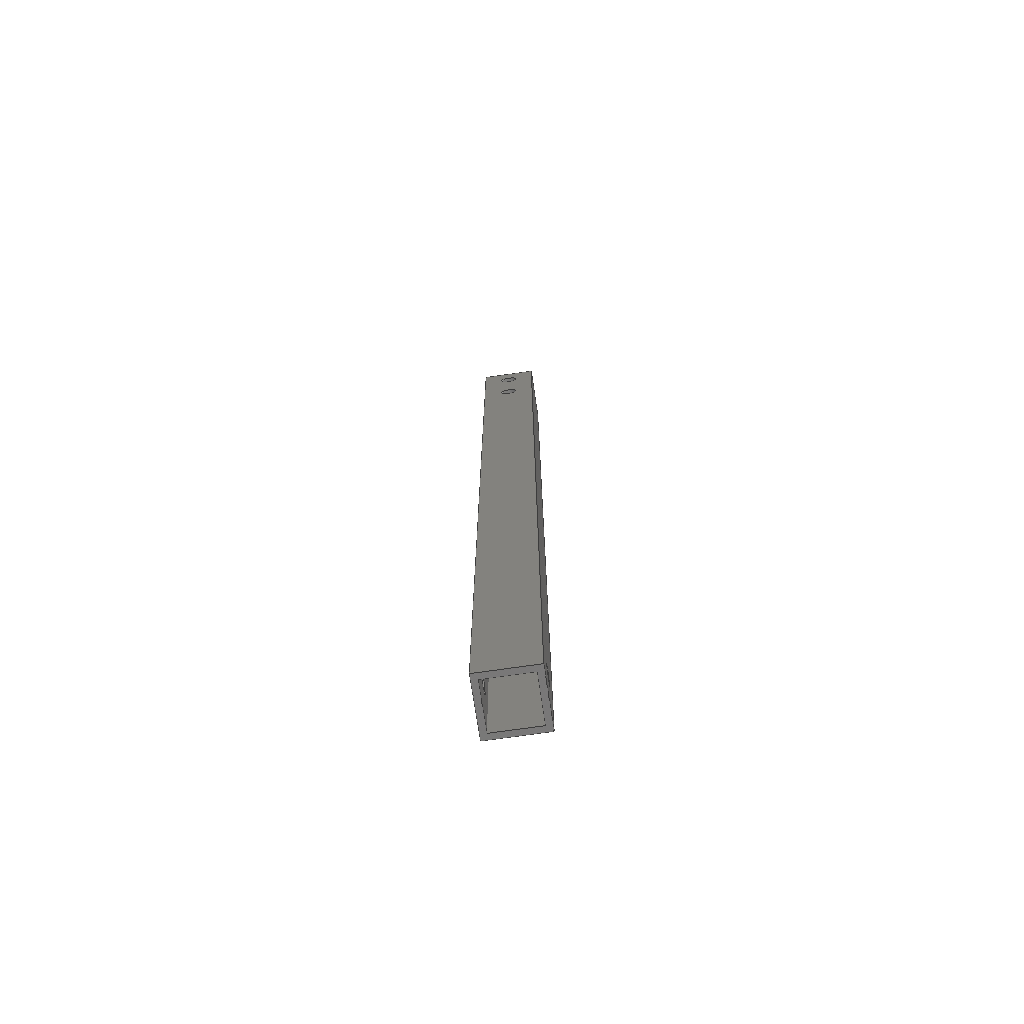
<metadata>
{"format":"step","ext":"stp","renderer":"f3d","projection":"perspective","resolution":1024,"background":"white","views":[{"elev":-71.4,"azim":98.3,"up":"+Z"}]}
</metadata>
<code>
ISO-10303-21;
DATA;
#1=PROPERTY_DEFINITION_REPRESENTATION(#5,#3);
#2=PROPERTY_DEFINITION_REPRESENTATION(#6,#4);
#3=REPRESENTATION('',(#7),#516);
#4=REPRESENTATION('',(#8),#516);
#5=PROPERTY_DEFINITION('pmi validation property','',#521);
#6=PROPERTY_DEFINITION('pmi validation property','',#521);
#7=VALUE_REPRESENTATION_ITEM('number of annotations',COUNT_MEASURE(0));
#8=VALUE_REPRESENTATION_ITEM('number of views',COUNT_MEASURE(0));
#9=SHAPE_REPRESENTATION_RELATIONSHIP('','',#322,#10);
#10=ADVANCED_BREP_SHAPE_REPRESENTATION('',(#320),#516);
#11=CYLINDRICAL_SURFACE('',#346,1.6);
#12=CYLINDRICAL_SURFACE('',#347,1.6);
#13=CYLINDRICAL_SURFACE('',#348,1.6);
#14=CYLINDRICAL_SURFACE('',#349,1.6);
#15=CYLINDRICAL_SURFACE('',#350,1.6);
#16=CYLINDRICAL_SURFACE('',#351,1.6);
#17=LINE('',#440,#41);
#18=LINE('',#443,#42);
#19=LINE('',#445,#43);
#20=LINE('',#447,#44);
#21=LINE('',#451,#45);
#22=LINE('',#453,#46);
#23=LINE('',#455,#47);
#24=LINE('',#461,#48);
#25=LINE('',#463,#49);
#26=LINE('',#465,#50);
#27=LINE('',#471,#51);
#28=LINE('',#474,#52);
#29=LINE('',#476,#53);
#30=LINE('',#478,#54);
#31=LINE('',#482,#55);
#32=LINE('',#484,#56);
#33=LINE('',#486,#57);
#34=LINE('',#492,#58);
#35=LINE('',#494,#59);
#36=LINE('',#496,#60);
#37=LINE('',#500,#61);
#38=LINE('',#501,#62);
#39=LINE('',#505,#63);
#40=LINE('',#506,#64);
#41=VECTOR('',#360,1000);
#42=VECTOR('',#361,1000);
#43=VECTOR('',#362,1000);
#44=VECTOR('',#363,1000);
#45=VECTOR('',#368,1000);
#46=VECTOR('',#369,1000);
#47=VECTOR('',#370,1000);
#48=VECTOR('',#377,1000);
#49=VECTOR('',#378,1000);
#50=VECTOR('',#379,1000);
#51=VECTOR('',#386,1000);
#52=VECTOR('',#387,1000);
#53=VECTOR('',#388,1000);
#54=VECTOR('',#389,1000);
#55=VECTOR('',#394,1000);
#56=VECTOR('',#395,1000);
#57=VECTOR('',#396,1000);
#58=VECTOR('',#403,1000);
#59=VECTOR('',#404,1000);
#60=VECTOR('',#405,1000);
#61=VECTOR('',#410,1000);
#62=VECTOR('',#411,1000);
#63=VECTOR('',#416,1000);
#64=VECTOR('',#417,1000);
#65=ORIENTED_EDGE('',*,*,#137,.T.);
#66=ORIENTED_EDGE('',*,*,#138,.T.);
#67=ORIENTED_EDGE('',*,*,#139,.T.);
#68=ORIENTED_EDGE('',*,*,#140,.F.);
#69=ORIENTED_EDGE('',*,*,#141,.F.);
#70=ORIENTED_EDGE('',*,*,#142,.T.);
#71=ORIENTED_EDGE('',*,*,#143,.T.);
#72=ORIENTED_EDGE('',*,*,#144,.T.);
#73=ORIENTED_EDGE('',*,*,#145,.F.);
#74=ORIENTED_EDGE('',*,*,#146,.F.);
#75=ORIENTED_EDGE('',*,*,#140,.T.);
#76=ORIENTED_EDGE('',*,*,#147,.T.);
#77=ORIENTED_EDGE('',*,*,#148,.T.);
#78=ORIENTED_EDGE('',*,*,#149,.T.);
#79=ORIENTED_EDGE('',*,*,#150,.F.);
#80=ORIENTED_EDGE('',*,*,#151,.F.);
#81=ORIENTED_EDGE('',*,*,#145,.T.);
#82=ORIENTED_EDGE('',*,*,#152,.F.);
#83=ORIENTED_EDGE('',*,*,#153,.F.);
#84=ORIENTED_EDGE('',*,*,#154,.F.);
#85=ORIENTED_EDGE('',*,*,#155,.F.);
#86=ORIENTED_EDGE('',*,*,#156,.T.);
#87=ORIENTED_EDGE('',*,*,#157,.T.);
#88=ORIENTED_EDGE('',*,*,#158,.T.);
#89=ORIENTED_EDGE('',*,*,#159,.F.);
#90=ORIENTED_EDGE('',*,*,#160,.F.);
#91=ORIENTED_EDGE('',*,*,#161,.T.);
#92=ORIENTED_EDGE('',*,*,#155,.T.);
#93=ORIENTED_EDGE('',*,*,#162,.F.);
#94=ORIENTED_EDGE('',*,*,#163,.F.);
#95=ORIENTED_EDGE('',*,*,#164,.F.);
#96=ORIENTED_EDGE('',*,*,#165,.F.);
#97=ORIENTED_EDGE('',*,*,#166,.T.);
#98=ORIENTED_EDGE('',*,*,#160,.T.);
#99=ORIENTED_EDGE('',*,*,#167,.T.);
#100=ORIENTED_EDGE('',*,*,#168,.F.);
#101=ORIENTED_EDGE('',*,*,#157,.F.);
#102=ORIENTED_EDGE('',*,*,#169,.T.);
#103=ORIENTED_EDGE('',*,*,#165,.T.);
#104=ORIENTED_EDGE('',*,*,#170,.F.);
#105=ORIENTED_EDGE('',*,*,#171,.T.);
#106=ORIENTED_EDGE('',*,*,#142,.F.);
#107=ORIENTED_EDGE('',*,*,#172,.F.);
#108=ORIENTED_EDGE('',*,*,#150,.T.);
#109=ORIENTED_EDGE('',*,*,#156,.F.);
#110=ORIENTED_EDGE('',*,*,#161,.F.);
#111=ORIENTED_EDGE('',*,*,#166,.F.);
#112=ORIENTED_EDGE('',*,*,#169,.F.);
#113=ORIENTED_EDGE('',*,*,#141,.T.);
#114=ORIENTED_EDGE('',*,*,#146,.T.);
#115=ORIENTED_EDGE('',*,*,#151,.T.);
#116=ORIENTED_EDGE('',*,*,#172,.T.);
#117=ORIENTED_EDGE('',*,*,#154,.T.);
#118=ORIENTED_EDGE('',*,*,#168,.T.);
#119=ORIENTED_EDGE('',*,*,#164,.T.);
#120=ORIENTED_EDGE('',*,*,#159,.T.);
#121=ORIENTED_EDGE('',*,*,#139,.F.);
#122=ORIENTED_EDGE('',*,*,#171,.F.);
#123=ORIENTED_EDGE('',*,*,#149,.F.);
#124=ORIENTED_EDGE('',*,*,#144,.F.);
#125=ORIENTED_EDGE('',*,*,#163,.T.);
#126=ORIENTED_EDGE('',*,*,#148,.F.);
#127=ORIENTED_EDGE('',*,*,#153,.T.);
#128=ORIENTED_EDGE('',*,*,#138,.F.);
#129=ORIENTED_EDGE('',*,*,#162,.T.);
#130=ORIENTED_EDGE('',*,*,#147,.F.);
#131=ORIENTED_EDGE('',*,*,#152,.T.);
#132=ORIENTED_EDGE('',*,*,#137,.F.);
#133=ORIENTED_EDGE('',*,*,#158,.F.);
#134=ORIENTED_EDGE('',*,*,#170,.T.);
#135=ORIENTED_EDGE('',*,*,#167,.F.);
#136=ORIENTED_EDGE('',*,*,#143,.F.);
#137=EDGE_CURVE('',#173,#173,#201,.T.);
#138=EDGE_CURVE('',#174,#174,#202,.T.);
#139=EDGE_CURVE('',#175,#176,#17,.T.);
#140=EDGE_CURVE('',#177,#176,#18,.T.);
#141=EDGE_CURVE('',#178,#177,#19,.T.);
#142=EDGE_CURVE('',#178,#175,#20,.T.);
#143=EDGE_CURVE('',#179,#179,#203,.T.);
#144=EDGE_CURVE('',#176,#180,#21,.T.);
#145=EDGE_CURVE('',#181,#180,#22,.T.);
#146=EDGE_CURVE('',#177,#181,#23,.T.);
#147=EDGE_CURVE('',#182,#182,#204,.T.);
#148=EDGE_CURVE('',#183,#183,#205,.T.);
#149=EDGE_CURVE('',#180,#184,#24,.T.);
#150=EDGE_CURVE('',#185,#184,#25,.T.);
#151=EDGE_CURVE('',#181,#185,#26,.T.);
#152=EDGE_CURVE('',#186,#186,#206,.T.);
#153=EDGE_CURVE('',#187,#187,#207,.T.);
#154=EDGE_CURVE('',#188,#189,#27,.T.);
#155=EDGE_CURVE('',#190,#188,#28,.T.);
#156=EDGE_CURVE('',#190,#191,#29,.T.);
#157=EDGE_CURVE('',#191,#189,#30,.T.);
#158=EDGE_CURVE('',#192,#192,#208,.F.);
#159=EDGE_CURVE('',#193,#188,#31,.T.);
#160=EDGE_CURVE('',#194,#193,#32,.T.);
#161=EDGE_CURVE('',#194,#190,#33,.T.);
#162=EDGE_CURVE('',#195,#195,#209,.T.);
#163=EDGE_CURVE('',#196,#196,#210,.T.);
#164=EDGE_CURVE('',#197,#193,#34,.T.);
#165=EDGE_CURVE('',#198,#197,#35,.T.);
#166=EDGE_CURVE('',#198,#194,#36,.T.);
#167=EDGE_CURVE('',#199,#199,#211,.F.);
#168=EDGE_CURVE('',#189,#197,#37,.T.);
#169=EDGE_CURVE('',#191,#198,#38,.T.);
#170=EDGE_CURVE('',#200,#200,#212,.F.);
#171=EDGE_CURVE('',#184,#175,#39,.T.);
#172=EDGE_CURVE('',#185,#178,#40,.T.);
#173=VERTEX_POINT('',#437);
#174=VERTEX_POINT('',#439);
#175=VERTEX_POINT('',#441);
#176=VERTEX_POINT('',#442);
#177=VERTEX_POINT('',#444);
#178=VERTEX_POINT('',#446);
#179=VERTEX_POINT('',#450);
#180=VERTEX_POINT('',#452);
#181=VERTEX_POINT('',#454);
#182=VERTEX_POINT('',#458);
#183=VERTEX_POINT('',#460);
#184=VERTEX_POINT('',#462);
#185=VERTEX_POINT('',#464);
#186=VERTEX_POINT('',#468);
#187=VERTEX_POINT('',#470);
#188=VERTEX_POINT('',#472);
#189=VERTEX_POINT('',#473);
#190=VERTEX_POINT('',#475);
#191=VERTEX_POINT('',#477);
#192=VERTEX_POINT('',#481);
#193=VERTEX_POINT('',#483);
#194=VERTEX_POINT('',#485);
#195=VERTEX_POINT('',#489);
#196=VERTEX_POINT('',#491);
#197=VERTEX_POINT('',#493);
#198=VERTEX_POINT('',#495);
#199=VERTEX_POINT('',#499);
#200=VERTEX_POINT('',#504);
#201=CIRCLE('',#325,1.6);
#202=CIRCLE('',#326,1.6);
#203=CIRCLE('',#328,1.6);
#204=CIRCLE('',#330,1.6);
#205=CIRCLE('',#331,1.6);
#206=CIRCLE('',#333,1.6);
#207=CIRCLE('',#334,1.6);
#208=CIRCLE('',#336,1.6);
#209=CIRCLE('',#338,1.6);
#210=CIRCLE('',#339,1.6);
#211=CIRCLE('',#341,1.6);
#212=CIRCLE('',#343,1.6);
#213=EDGE_LOOP('',(#65));
#214=EDGE_LOOP('',(#66));
#215=EDGE_LOOP('',(#67,#68,#69,#70));
#216=EDGE_LOOP('',(#71));
#217=EDGE_LOOP('',(#72,#73,#74,#75));
#218=EDGE_LOOP('',(#76));
#219=EDGE_LOOP('',(#77));
#220=EDGE_LOOP('',(#78,#79,#80,#81));
#221=EDGE_LOOP('',(#82));
#222=EDGE_LOOP('',(#83));
#223=EDGE_LOOP('',(#84,#85,#86,#87));
#224=EDGE_LOOP('',(#88));
#225=EDGE_LOOP('',(#89,#90,#91,#92));
#226=EDGE_LOOP('',(#93));
#227=EDGE_LOOP('',(#94));
#228=EDGE_LOOP('',(#95,#96,#97,#98));
#229=EDGE_LOOP('',(#99));
#230=EDGE_LOOP('',(#100,#101,#102,#103));
#231=EDGE_LOOP('',(#104));
#232=EDGE_LOOP('',(#105,#106,#107,#108));
#233=EDGE_LOOP('',(#109,#110,#111,#112));
#234=EDGE_LOOP('',(#113,#114,#115,#116));
#235=EDGE_LOOP('',(#117,#118,#119,#120));
#236=EDGE_LOOP('',(#121,#122,#123,#124));
#237=EDGE_LOOP('',(#125));
#238=EDGE_LOOP('',(#126));
#239=EDGE_LOOP('',(#127));
#240=EDGE_LOOP('',(#128));
#241=EDGE_LOOP('',(#129));
#242=EDGE_LOOP('',(#130));
#243=EDGE_LOOP('',(#131));
#244=EDGE_LOOP('',(#132));
#245=EDGE_LOOP('',(#133));
#246=EDGE_LOOP('',(#134));
#247=EDGE_LOOP('',(#135));
#248=EDGE_LOOP('',(#136));
#249=FACE_BOUND('',#213,.T.);
#250=FACE_BOUND('',#214,.T.);
#251=FACE_BOUND('',#215,.T.);
#252=FACE_BOUND('',#216,.T.);
#253=FACE_BOUND('',#217,.T.);
#254=FACE_BOUND('',#218,.T.);
#255=FACE_BOUND('',#219,.T.);
#256=FACE_BOUND('',#220,.T.);
#257=FACE_BOUND('',#221,.T.);
#258=FACE_BOUND('',#222,.T.);
#259=FACE_BOUND('',#223,.T.);
#260=FACE_BOUND('',#224,.T.);
#261=FACE_BOUND('',#225,.T.);
#262=FACE_BOUND('',#226,.T.);
#263=FACE_BOUND('',#227,.T.);
#264=FACE_BOUND('',#228,.T.);
#265=FACE_BOUND('',#229,.T.);
#266=FACE_BOUND('',#230,.T.);
#267=FACE_BOUND('',#231,.T.);
#268=FACE_BOUND('',#232,.T.);
#269=FACE_BOUND('',#233,.T.);
#270=FACE_BOUND('',#234,.T.);
#271=FACE_BOUND('',#235,.T.);
#272=FACE_BOUND('',#236,.T.);
#273=FACE_BOUND('',#237,.T.);
#274=FACE_BOUND('',#238,.T.);
#275=FACE_BOUND('',#239,.T.);
#276=FACE_BOUND('',#240,.T.);
#277=FACE_BOUND('',#241,.T.);
#278=FACE_BOUND('',#242,.T.);
#279=FACE_BOUND('',#243,.T.);
#280=FACE_BOUND('',#244,.T.);
#281=FACE_BOUND('',#245,.T.);
#282=FACE_BOUND('',#246,.T.);
#283=FACE_BOUND('',#247,.T.);
#284=FACE_BOUND('',#248,.T.);
#285=PLANE('',#324);
#286=PLANE('',#327);
#287=PLANE('',#329);
#288=PLANE('',#332);
#289=PLANE('',#335);
#290=PLANE('',#337);
#291=PLANE('',#340);
#292=PLANE('',#342);
#293=PLANE('',#344);
#294=PLANE('',#345);
#295=ADVANCED_FACE('',(#249,#250,#251),#285,.F.);
#296=ADVANCED_FACE('',(#252,#253),#286,.F.);
#297=ADVANCED_FACE('',(#254,#255,#256),#287,.F.);
#298=ADVANCED_FACE('',(#257,#258,#259),#288,.T.);
#299=ADVANCED_FACE('',(#260,#261),#289,.T.);
#300=ADVANCED_FACE('',(#262,#263,#264),#290,.T.);
#301=ADVANCED_FACE('',(#265,#266),#291,.T.);
#302=ADVANCED_FACE('',(#267,#268),#292,.F.);
#303=ADVANCED_FACE('',(#269,#270),#293,.T.);
#304=ADVANCED_FACE('',(#271,#272),#294,.F.);
#305=ADVANCED_FACE('',(#273,#274),#11,.F.);
#306=ADVANCED_FACE('',(#275,#276),#12,.F.);
#307=ADVANCED_FACE('',(#277,#278),#13,.F.);
#308=ADVANCED_FACE('',(#279,#280),#14,.F.);
#309=ADVANCED_FACE('',(#281,#282),#15,.F.);
#310=ADVANCED_FACE('',(#283,#284),#16,.F.);
#311=CLOSED_SHELL('',(#295,#296,#297,#298,#299,#300,#301,#302,#303,#304,
#305,#306,#307,#308,#309,#310));
#312=STYLED_ITEM('',(#313),#320);
#313=PRESENTATION_STYLE_ASSIGNMENT((#314));
#314=SURFACE_STYLE_USAGE(.BOTH.,#315);
#315=SURFACE_SIDE_STYLE('',(#316));
#316=SURFACE_STYLE_FILL_AREA(#317);
#317=FILL_AREA_STYLE('',(#318));
#318=FILL_AREA_STYLE_COLOUR('',#319);
#319=COLOUR_RGB('',0.82,0.82,0.82);
#320=MANIFOLD_SOLID_BREP('',#311);
#321=SHAPE_DEFINITION_REPRESENTATION(#521,#322);
#322=SHAPE_REPRESENTATION('Fixing_pipe_10x10mm',(#323),#516);
#323=AXIS2_PLACEMENT_3D('',#434,#352,#353);
#324=AXIS2_PLACEMENT_3D('',#435,#354,#355);
#325=AXIS2_PLACEMENT_3D('',#436,#356,#357);
#326=AXIS2_PLACEMENT_3D('',#438,#358,#359);
#327=AXIS2_PLACEMENT_3D('',#448,#364,#365);
#328=AXIS2_PLACEMENT_3D('',#449,#366,#367);
#329=AXIS2_PLACEMENT_3D('',#456,#371,#372);
#330=AXIS2_PLACEMENT_3D('',#457,#373,#374);
#331=AXIS2_PLACEMENT_3D('',#459,#375,#376);
#332=AXIS2_PLACEMENT_3D('',#466,#380,#381);
#333=AXIS2_PLACEMENT_3D('',#467,#382,#383);
#334=AXIS2_PLACEMENT_3D('',#469,#384,#385);
#335=AXIS2_PLACEMENT_3D('',#479,#390,#391);
#336=AXIS2_PLACEMENT_3D('',#480,#392,#393);
#337=AXIS2_PLACEMENT_3D('',#487,#397,#398);
#338=AXIS2_PLACEMENT_3D('',#488,#399,#400);
#339=AXIS2_PLACEMENT_3D('',#490,#401,#402);
#340=AXIS2_PLACEMENT_3D('',#497,#406,#407);
#341=AXIS2_PLACEMENT_3D('',#498,#408,#409);
#342=AXIS2_PLACEMENT_3D('',#502,#412,#413);
#343=AXIS2_PLACEMENT_3D('',#503,#414,#415);
#344=AXIS2_PLACEMENT_3D('',#507,#418,#419);
#345=AXIS2_PLACEMENT_3D('',#508,#420,#421);
#346=AXIS2_PLACEMENT_3D('',#509,#422,#423);
#347=AXIS2_PLACEMENT_3D('',#510,#424,#425);
#348=AXIS2_PLACEMENT_3D('',#511,#426,#427);
#349=AXIS2_PLACEMENT_3D('',#512,#428,#429);
#350=AXIS2_PLACEMENT_3D('',#513,#430,#431);
#351=AXIS2_PLACEMENT_3D('',#514,#432,#433);
#352=DIRECTION('',(0,0,1));
#353=DIRECTION('',(1,0,0));
#354=DIRECTION('',(1,0,0));
#355=DIRECTION('',(0,0,-1));
#356=DIRECTION('',(1,0,0));
#357=DIRECTION('',(0,0,-1));
#358=DIRECTION('',(1,0,0));
#359=DIRECTION('',(0,0,-1));
#360=DIRECTION('',(0,-1,0));
#361=DIRECTION('',(0,0,-1));
#362=DIRECTION('',(0,-1,0));
#363=DIRECTION('',(0,0,-1));
#364=DIRECTION('',(0,1,0));
#365=DIRECTION('',(0,0,1));
#366=DIRECTION('',(0,1,0));
#367=DIRECTION('',(0,0,1));
#368=DIRECTION('',(1,0,0));
#369=DIRECTION('',(0,0,-1));
#370=DIRECTION('',(1,0,0));
#371=DIRECTION('',(-1,0,0));
#372=DIRECTION('',(0,0,1));
#373=DIRECTION('',(-1,0,0));
#374=DIRECTION('',(0,0,-1));
#375=DIRECTION('',(-1,0,0));
#376=DIRECTION('',(0,0,-1));
#377=DIRECTION('',(0,1,0));
#378=DIRECTION('',(0,0,-1));
#379=DIRECTION('',(0,1,0));
#380=DIRECTION('',(1,0,0));
#381=DIRECTION('',(0,0,-1));
#382=DIRECTION('',(1,0,0));
#383=DIRECTION('',(0,0,-1));
#384=DIRECTION('',(1,0,0));
#385=DIRECTION('',(0,0,-1));
#386=DIRECTION('',(0,-1,0));
#387=DIRECTION('',(0,0,-1));
#388=DIRECTION('',(0,-1,0));
#389=DIRECTION('',(0,0,-1));
#390=DIRECTION('',(0,-1,0));
#391=DIRECTION('',(0,0,-1));
#392=DIRECTION('',(0,-1,0));
#393=DIRECTION('',(0,0,-1));
#394=DIRECTION('',(-1,0,0));
#395=DIRECTION('',(0,0,-1));
#396=DIRECTION('',(-1,0,0));
#397=DIRECTION('',(-1,0,0));
#398=DIRECTION('',(0,0,1));
#399=DIRECTION('',(-1,0,0));
#400=DIRECTION('',(0,0,1));
#401=DIRECTION('',(-1,0,0));
#402=DIRECTION('',(0,0,1));
#403=DIRECTION('',(0,1,0));
#404=DIRECTION('',(0,0,-1));
#405=DIRECTION('',(0,1,0));
#406=DIRECTION('',(0,1,0));
#407=DIRECTION('',(0,0,1));
#408=DIRECTION('',(0,1,0));
#409=DIRECTION('',(0,0,1));
#410=DIRECTION('',(1,0,0));
#411=DIRECTION('',(1,0,0));
#412=DIRECTION('',(0,-1,0));
#413=DIRECTION('',(0,0,-1));
#414=DIRECTION('',(0,-1,0));
#415=DIRECTION('',(0,0,-1));
#416=DIRECTION('',(-1,0,0));
#417=DIRECTION('',(-1,0,0));
#418=DIRECTION('',(0,0,1));
#419=DIRECTION('',(1,0,0));
#420=DIRECTION('',(0,0,1));
#421=DIRECTION('',(1,0,0));
#422=DIRECTION('',(-1,0,0));
#423=DIRECTION('',(0,0,-1));
#424=DIRECTION('',(-1,0,0));
#425=DIRECTION('',(0,0,-1));
#426=DIRECTION('',(-1,0,0));
#427=DIRECTION('',(0,0,-1));
#428=DIRECTION('',(-1,0,0));
#429=DIRECTION('',(0,0,-1));
#430=DIRECTION('',(0,-1,0));
#431=DIRECTION('',(0,0,-1));
#432=DIRECTION('',(0,-1,0));
#433=DIRECTION('',(0,0,-1));
#434=CARTESIAN_POINT('',(0,0,0));
#435=CARTESIAN_POINT('',(-5,5,160));
#436=CARTESIAN_POINT('',(-5,0,145));
#437=CARTESIAN_POINT('',(-5,0,143.4));
#438=CARTESIAN_POINT('',(-5,0,155));
#439=CARTESIAN_POINT('',(-5,0,153.4));
#440=CARTESIAN_POINT('',(-5,5,0));
#441=CARTESIAN_POINT('',(-5,5,0));
#442=CARTESIAN_POINT('',(-5,-5,0));
#443=CARTESIAN_POINT('',(-5,-5,160));
#444=CARTESIAN_POINT('',(-5,-5,160));
#445=CARTESIAN_POINT('',(-5,5,160));
#446=CARTESIAN_POINT('',(-5,5,160));
#447=CARTESIAN_POINT('',(-5,5,160));
#448=CARTESIAN_POINT('',(-5,-5,160));
#449=CARTESIAN_POINT('',(6.099e-17,-5,7.5));
#450=CARTESIAN_POINT('',(6.099e-17,-5,9.1));
#451=CARTESIAN_POINT('',(-5,-5,0));
#452=CARTESIAN_POINT('',(5,-5,0));
#453=CARTESIAN_POINT('',(5,-5,160));
#454=CARTESIAN_POINT('',(5,-5,160));
#455=CARTESIAN_POINT('',(-5,-5,160));
#456=CARTESIAN_POINT('',(5,-5,160));
#457=CARTESIAN_POINT('',(5,0,145));
#458=CARTESIAN_POINT('',(5,0,143.4));
#459=CARTESIAN_POINT('',(5,0,155));
#460=CARTESIAN_POINT('',(5,0,153.4));
#461=CARTESIAN_POINT('',(5,-5,0));
#462=CARTESIAN_POINT('',(5,5,0));
#463=CARTESIAN_POINT('',(5,5,160));
#464=CARTESIAN_POINT('',(5,5,160));
#465=CARTESIAN_POINT('',(5,-5,160));
#466=CARTESIAN_POINT('',(-4,4,160));
#467=CARTESIAN_POINT('',(-4,0,145));
#468=CARTESIAN_POINT('',(-4,0,143.4));
#469=CARTESIAN_POINT('',(-4,0,155));
#470=CARTESIAN_POINT('',(-4,0,153.4));
#471=CARTESIAN_POINT('',(-4,4,0));
#472=CARTESIAN_POINT('',(-4,4,0));
#473=CARTESIAN_POINT('',(-4,-4,0));
#474=CARTESIAN_POINT('',(-4,4,160));
#475=CARTESIAN_POINT('',(-4,4,160));
#476=CARTESIAN_POINT('',(-4,4,160));
#477=CARTESIAN_POINT('',(-4,-4,160));
#478=CARTESIAN_POINT('',(-4,-4,160));
#479=CARTESIAN_POINT('',(4,4,160));
#480=CARTESIAN_POINT('',(6.099e-17,4,7.5));
#481=CARTESIAN_POINT('',(6.099e-17,4,5.9));
#482=CARTESIAN_POINT('',(4,4,0));
#483=CARTESIAN_POINT('',(4,4,0));
#484=CARTESIAN_POINT('',(4,4,160));
#485=CARTESIAN_POINT('',(4,4,160));
#486=CARTESIAN_POINT('',(4,4,160));
#487=CARTESIAN_POINT('',(4,-4,160));
#488=CARTESIAN_POINT('',(4,0,145));
#489=CARTESIAN_POINT('',(4,0,146.6));
#490=CARTESIAN_POINT('',(4,0,155));
#491=CARTESIAN_POINT('',(4,0,156.6));
#492=CARTESIAN_POINT('',(4,-4,0));
#493=CARTESIAN_POINT('',(4,-4,0));
#494=CARTESIAN_POINT('',(4,-4,160));
#495=CARTESIAN_POINT('',(4,-4,160));
#496=CARTESIAN_POINT('',(4,-4,160));
#497=CARTESIAN_POINT('',(-4,-4,160));
#498=CARTESIAN_POINT('',(6.099e-17,-4,7.5));
#499=CARTESIAN_POINT('',(6.099e-17,-4,9.1));
#500=CARTESIAN_POINT('',(-4,-4,0));
#501=CARTESIAN_POINT('',(-4,-4,160));
#502=CARTESIAN_POINT('',(5,5,160));
#503=CARTESIAN_POINT('',(6.099e-17,5,7.5));
#504=CARTESIAN_POINT('',(6.099e-17,5,5.9));
#505=CARTESIAN_POINT('',(5,5,0));
#506=CARTESIAN_POINT('',(5,5,160));
#507=CARTESIAN_POINT('',(0,0,160));
#508=CARTESIAN_POINT('',(0,0,0));
#509=CARTESIAN_POINT('',(5,0,155));
#510=CARTESIAN_POINT('',(5,0,155));
#511=CARTESIAN_POINT('',(5,0,145));
#512=CARTESIAN_POINT('',(5,0,145));
#513=CARTESIAN_POINT('',(6.099e-17,28.3,7.5));
#514=CARTESIAN_POINT('',(6.099e-17,28.3,7.5));
#515=MECHANICAL_DESIGN_GEOMETRIC_PRESENTATION_REPRESENTATION('',(#312),
#516);
#516=(
GEOMETRIC_REPRESENTATION_CONTEXT(3)
GLOBAL_UNCERTAINTY_ASSIGNED_CONTEXT((#517))
GLOBAL_UNIT_ASSIGNED_CONTEXT((#520,#519,#518))
REPRESENTATION_CONTEXT('Fixing_pipe_10x10mm','TOP_LEVEL_ASSEMBLY_PART')
);
#517=UNCERTAINTY_MEASURE_WITH_UNIT(LENGTH_MEASURE(0.005),#520,
'DISTANCE_ACCURACY_VALUE','Maximum Tolerance applied to model');
#518=(
NAMED_UNIT(*)
SI_UNIT($,.STERADIAN.)
SOLID_ANGLE_UNIT()
);
#519=(
NAMED_UNIT(*)
PLANE_ANGLE_UNIT()
SI_UNIT($,.RADIAN.)
);
#520=(
LENGTH_UNIT()
NAMED_UNIT(*)
SI_UNIT(.MILLI.,.METRE.)
);
#521=PRODUCT_DEFINITION_SHAPE('','',#522);
#522=PRODUCT_DEFINITION('','',#524,#523);
#523=PRODUCT_DEFINITION_CONTEXT('',#530,'design');
#524=PRODUCT_DEFINITION_FORMATION_WITH_SPECIFIED_SOURCE('','',#526,
 .NOT_KNOWN.);
#525=PRODUCT_RELATED_PRODUCT_CATEGORY('','',(#526));
#526=PRODUCT('Fixing_pipe_10x10mm','Fixing_pipe_10x10mm',
'Fixing_pipe_10x10mm',(#528));
#527=PRODUCT_CATEGORY('','');
#528=PRODUCT_CONTEXT('',#530,'mechanical');
#529=APPLICATION_PROTOCOL_DEFINITION('international standard',
'automotive_design',2010,#530);
#530=APPLICATION_CONTEXT(
'core data for automotive mechanical design processes');
ENDSEC;
END-ISO-10303-21;

</code>
